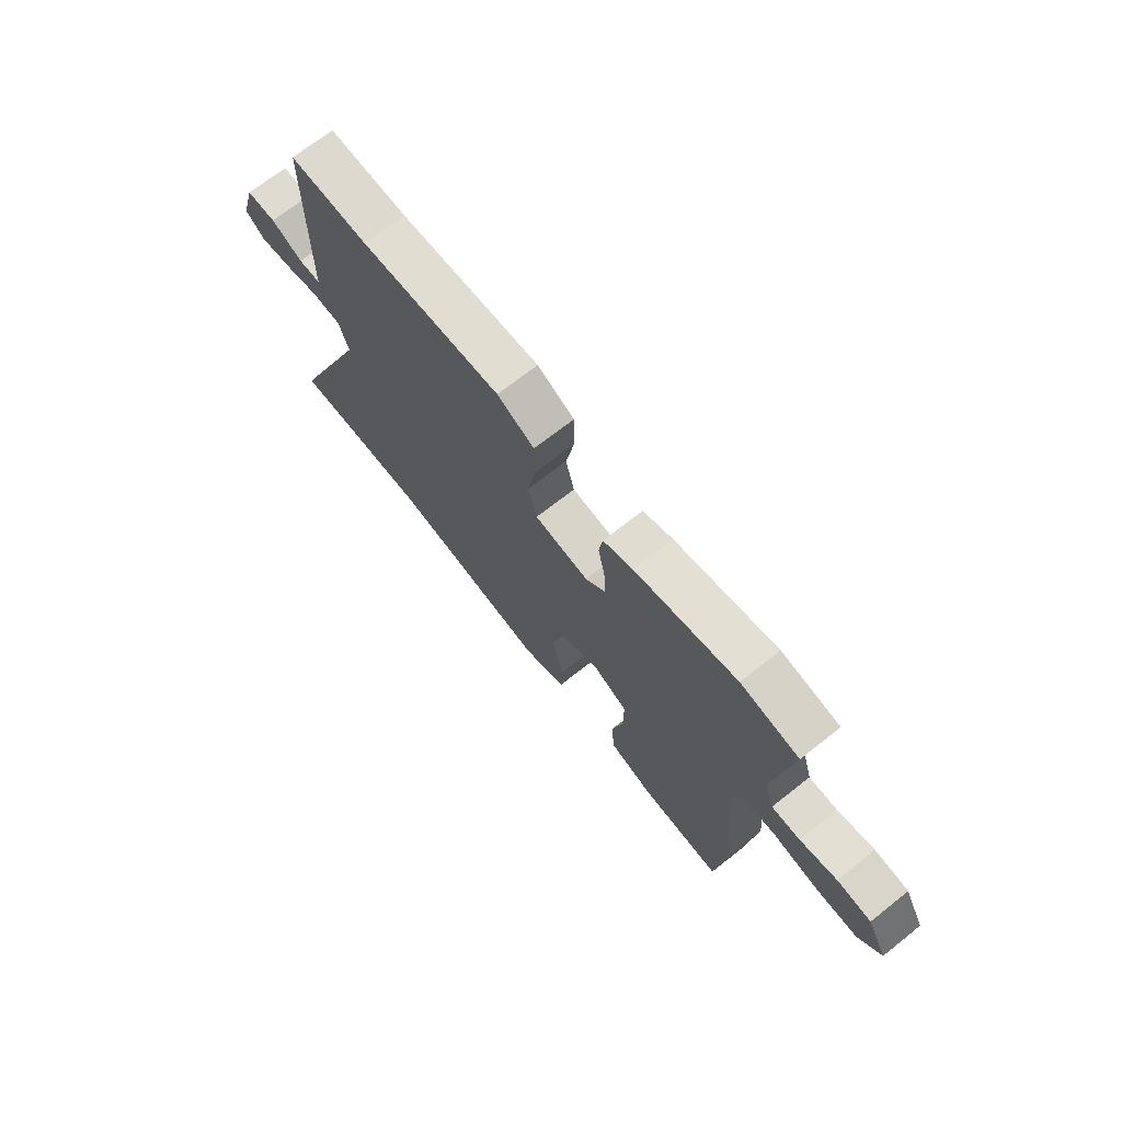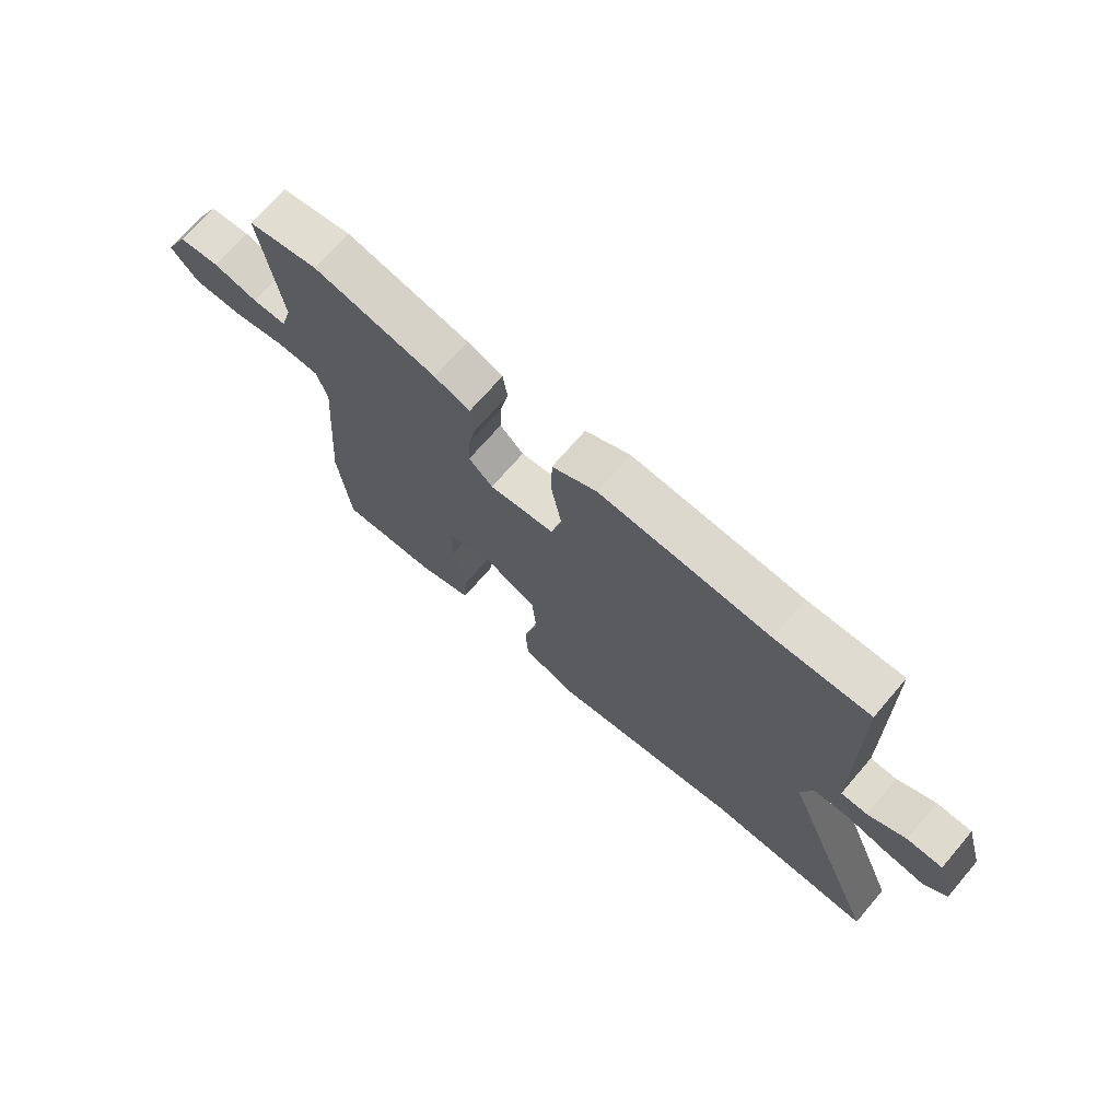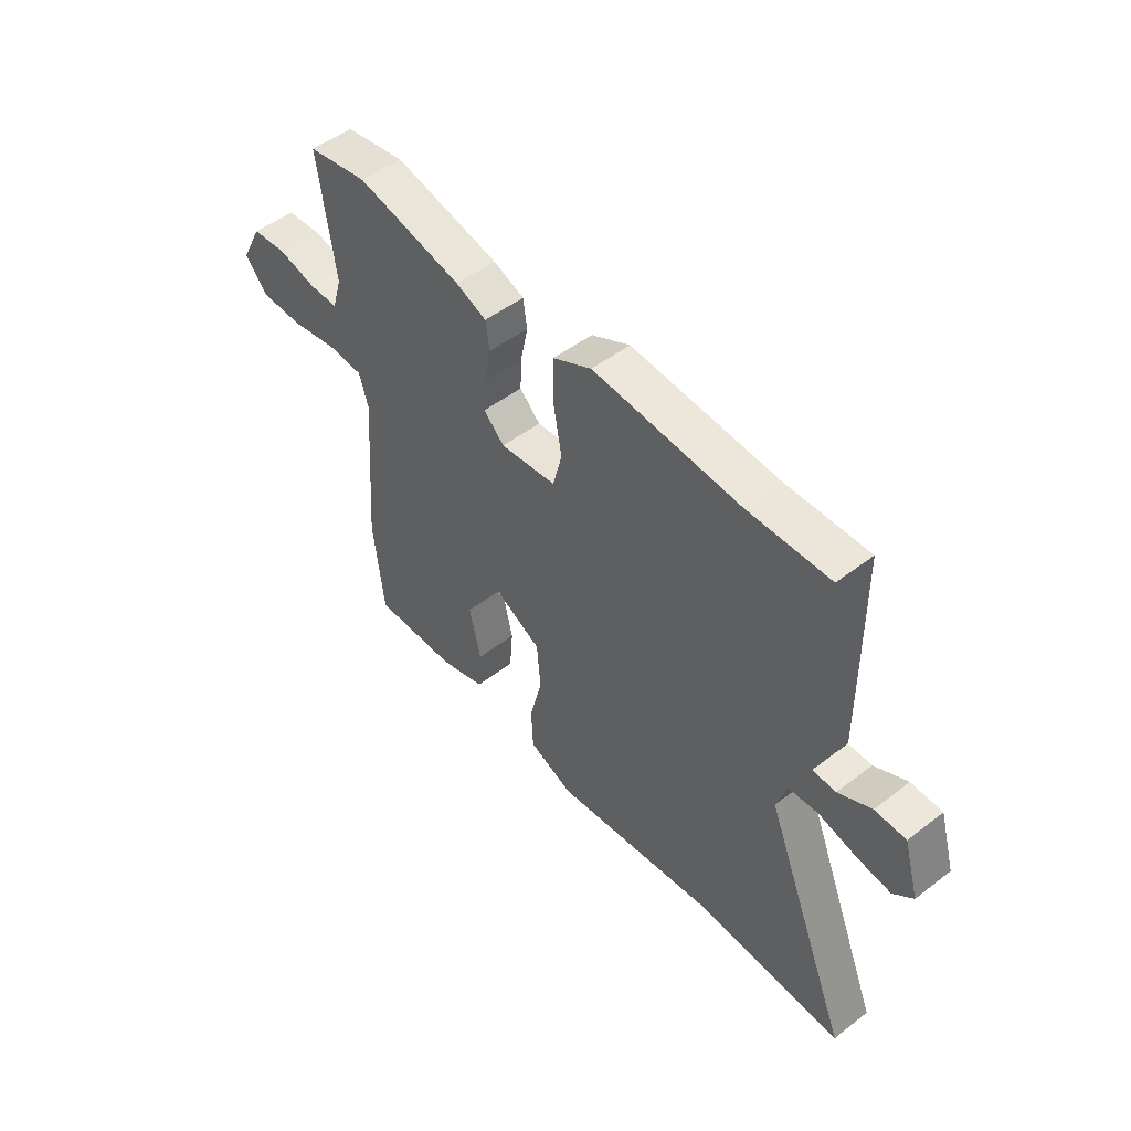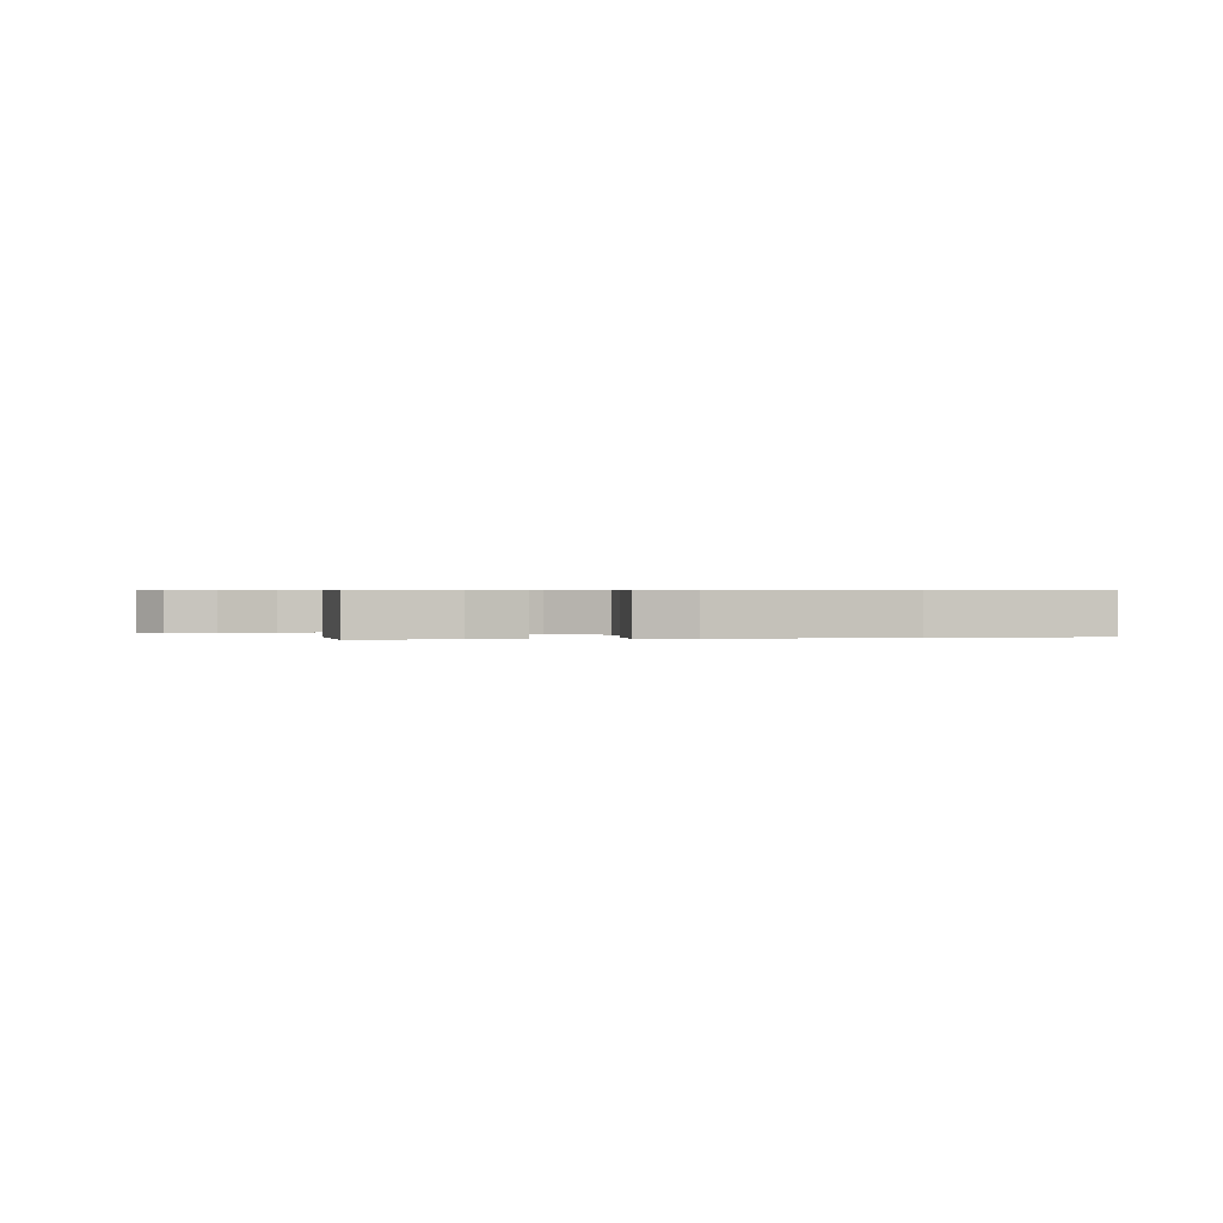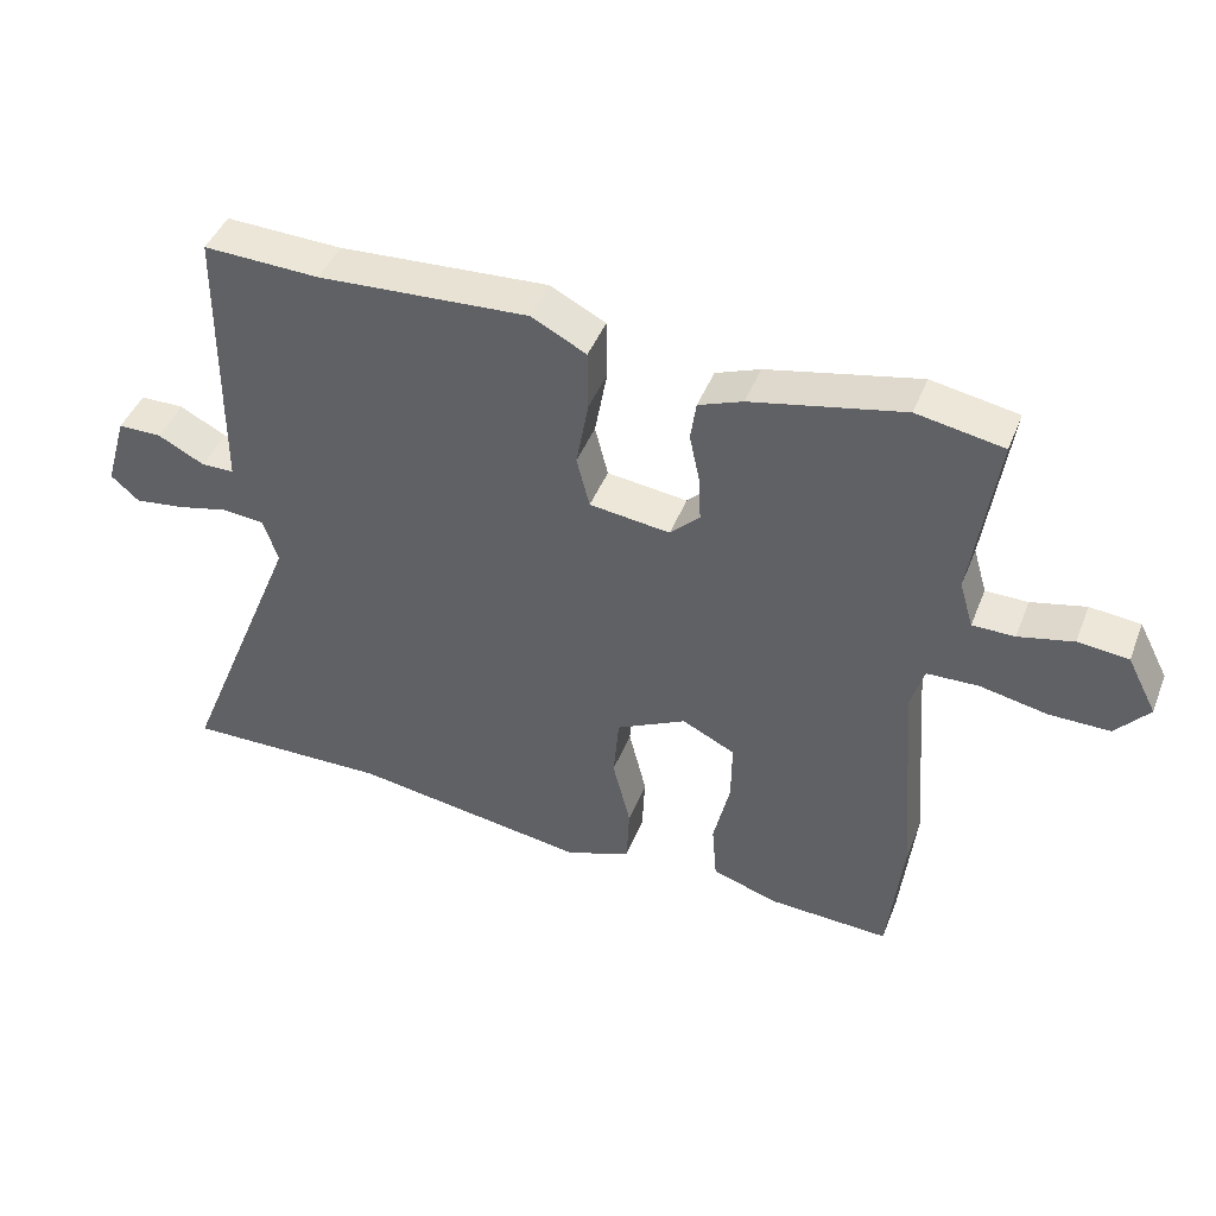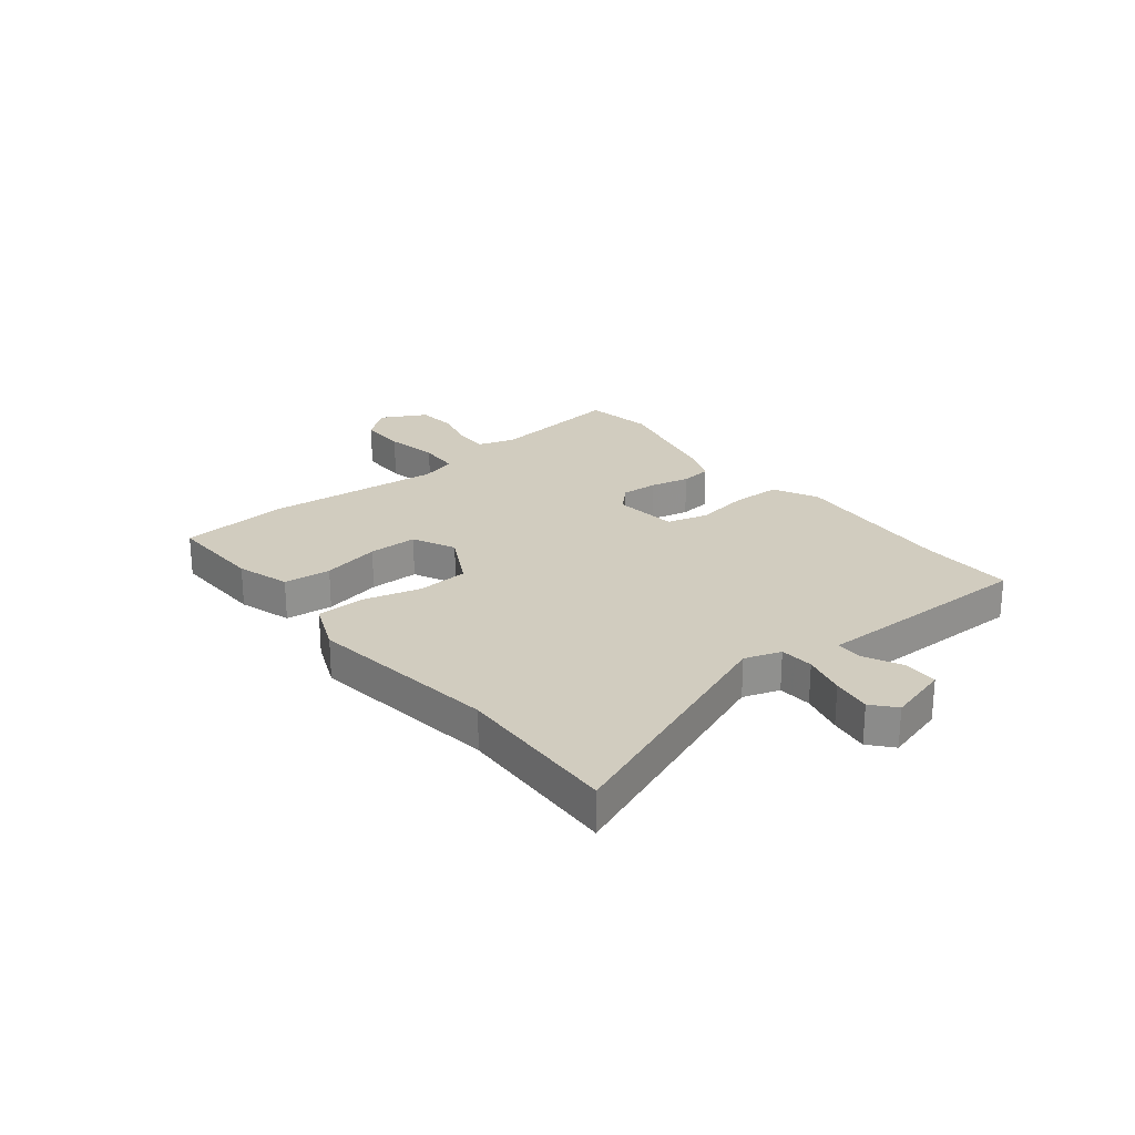
<metadata>
{"format":"obj","ext":"obj","renderer":"f3d","projection":"perspective","resolution":1024,"background":"white","views":[{"elev":70.6,"azim":51.7,"up":"+Z"},{"elev":70.7,"azim":-139.3,"up":"+Z"},{"elev":50.2,"azim":-130.1,"up":"+Z"},{"elev":0.5,"azim":171.5,"up":"+Y"},{"elev":44.6,"azim":20.9,"up":"+Z"},{"elev":24.2,"azim":-127.9,"up":"+Y"}]}
</metadata>
<code>
v -0.362 0.07 -0.496
v -0.661 0.07 -0.504
v -0.481 0.07 -0.059
v -0.502 0.07 0.007
v -0.563 0.07 0.012
v -0.641 0.07 -0.007
v -0.712 0.07 -0.017
v -0.753 0.07 0.019
v -0.721 0.07 0.128
v -0.657 0.07 0.129
v -0.589 0.07 0.094
v -0.541 0.07 0.095
v -0.54 0.07 0.206
v -0.536 0.07 0.501
v -0.367 0.07 0.496
v -0.062 0.07 0.516
v 0.018 0.07 0.475
v 0.019 0.07 0.387
v 0.001 0.07 0.287
v 0.02 0.07 0.212
v 0.137 0.07 0.198
v 0.18 0.07 0.24
v 0.177 0.07 0.306
v 0.162 0.07 0.378
v 0.17 0.07 0.435
v 0.234 0.07 0.46
v 0.454 0.07 0.508
v 0.579 0.07 0.486
v 0.544 0.07 0.24
v 0.564 0.07 0.172
v 0.625 0.07 0.172
v 0.704 0.07 0.191
v 0.777 0.07 0.184
v 0.82 0.07 0.101
v 0.772 0.07 0.044
v 0.684 0.07 0.044
v 0.587 0.07 0.063
v 0.512 0.07 0.06
v 0.493 0.07 -0.005
v 0.518 0.07 -0.329
v 0.497 0.07 -0.525
v 0.321 0.07 -0.518
v 0.225 0.07 -0.487
v 0.218 0.07 -0.401
v 0.242 0.07 -0.296
v 0.243 0.07 -0.207
v 0.166 0.07 -0.169
v 0.064 0.07 -0.222
v 0.056 0.07 -0.316
v 0.082 0.07 -0.421
v 0.078 0.07 -0.508
v -0.016 0.07 -0.546
v -0.362 0 -0.496
v -0.661 0 -0.504
v -0.481 0 -0.059
v -0.502 0 0.007
v -0.563 0 0.012
v -0.641 0 -0.007
v -0.712 0 -0.017
v -0.753 0 0.019
v -0.721 0 0.128
v -0.657 0 0.129
v -0.589 0 0.094
v -0.541 0 0.095
v -0.54 0 0.206
v -0.536 0 0.501
v -0.367 0 0.496
v -0.062 0 0.516
v 0.018 0 0.475
v 0.019 0 0.387
v 0.001 0 0.287
v 0.02 0 0.212
v 0.137 0 0.198
v 0.18 0 0.24
v 0.177 0 0.306
v 0.162 0 0.378
v 0.17 0 0.435
v 0.234 0 0.46
v 0.454 0 0.508
v 0.579 0 0.486
v 0.544 0 0.24
v 0.564 0 0.172
v 0.625 0 0.172
v 0.704 0 0.191
v 0.777 0 0.184
v 0.82 0 0.101
v 0.772 0 0.044
v 0.684 0 0.044
v 0.587 0 0.063
v 0.512 0 0.06
v 0.493 0 -0.005
v 0.518 0 -0.329
v 0.497 0 -0.525
v 0.321 0 -0.518
v 0.225 0 -0.487
v 0.218 0 -0.401
v 0.242 0 -0.296
v 0.243 0 -0.207
v 0.166 0 -0.169
v 0.064 0 -0.222
v 0.056 0 -0.316
v 0.082 0 -0.421
v 0.078 0 -0.508
v -0.016 0 -0.546
f 51 52 1
f 50 51 1
f 49 50 1
f 1 2 3
f 49 1 3
f 48 49 3
f 47 48 3 4
f 43 44 45
f 42 43 45
f 41 42 45
f 40 41 45
f 39 40 45
f 38 39 45 46
f 35 36 37
f 34 35 37
f 33 34 37
f 32 33 37
f 31 32 37
f 30 31 37 38
f 38 46 47
f 30 38 47
f 29 30 47
f 27 28 29
f 26 27 29
f 25 26 29
f 24 25 29
f 23 24 29
f 17 18 19
f 16 17 19
f 15 16 19
f 15 19 20
f 14 15 20
f 13 14 20
f 12 13 20
f 9 10 11
f 8 9 11
f 7 8 11
f 6 7 11
f 5 6 11
f 4 5 11 12
f 12 20 21
f 4 12 21
f 47 4 21
f 22 23 29
f 21 22 29 47
f 53 104 103
f 53 103 102
f 53 102 101
f 55 54 53
f 55 53 101
f 55 101 100
f 56 55 100 99
f 97 96 95
f 97 95 94
f 97 94 93
f 97 93 92
f 97 92 91
f 98 97 91 90
f 89 88 87
f 89 87 86
f 89 86 85
f 89 85 84
f 89 84 83
f 90 89 83 82
f 99 98 90
f 99 90 82
f 99 82 81
f 81 80 79
f 81 79 78
f 81 78 77
f 81 77 76
f 81 76 75
f 71 70 69
f 71 69 68
f 71 68 67
f 72 71 67
f 72 67 66
f 72 66 65
f 72 65 64
f 63 62 61
f 63 61 60
f 63 60 59
f 63 59 58
f 63 58 57
f 64 63 57 56
f 73 72 64
f 73 64 56
f 73 56 99
f 81 75 74
f 99 81 74 73
f 1 53 54 2
f 2 54 55 3
f 3 55 56 4
f 4 56 57 5
f 5 57 58 6
f 6 58 59 7
f 7 59 60 8
f 8 60 61 9
f 9 61 62 10
f 10 62 63 11
f 11 63 64 12
f 12 64 65 13
f 13 65 66 14
f 14 66 67 15
f 15 67 68 16
f 16 68 69 17
f 17 69 70 18
f 18 70 71 19
f 19 71 72 20
f 20 72 73 21
f 21 73 74 22
f 22 74 75 23
f 23 75 76 24
f 24 76 77 25
f 25 77 78 26
f 26 78 79 27
f 27 79 80 28
f 28 80 81 29
f 29 81 82 30
f 30 82 83 31
f 31 83 84 32
f 32 84 85 33
f 33 85 86 34
f 34 86 87 35
f 35 87 88 36
f 36 88 89 37
f 37 89 90 38
f 38 90 91 39
f 39 91 92 40
f 40 92 93 41
f 41 93 94 42
f 42 94 95 43
f 43 95 96 44
f 44 96 97 45
f 45 97 98 46
f 46 98 99 47
f 47 99 100 48
f 48 100 101 49
f 49 101 102 50
f 50 102 103 51
f 51 103 104 52
f 52 104 53 1

</code>
